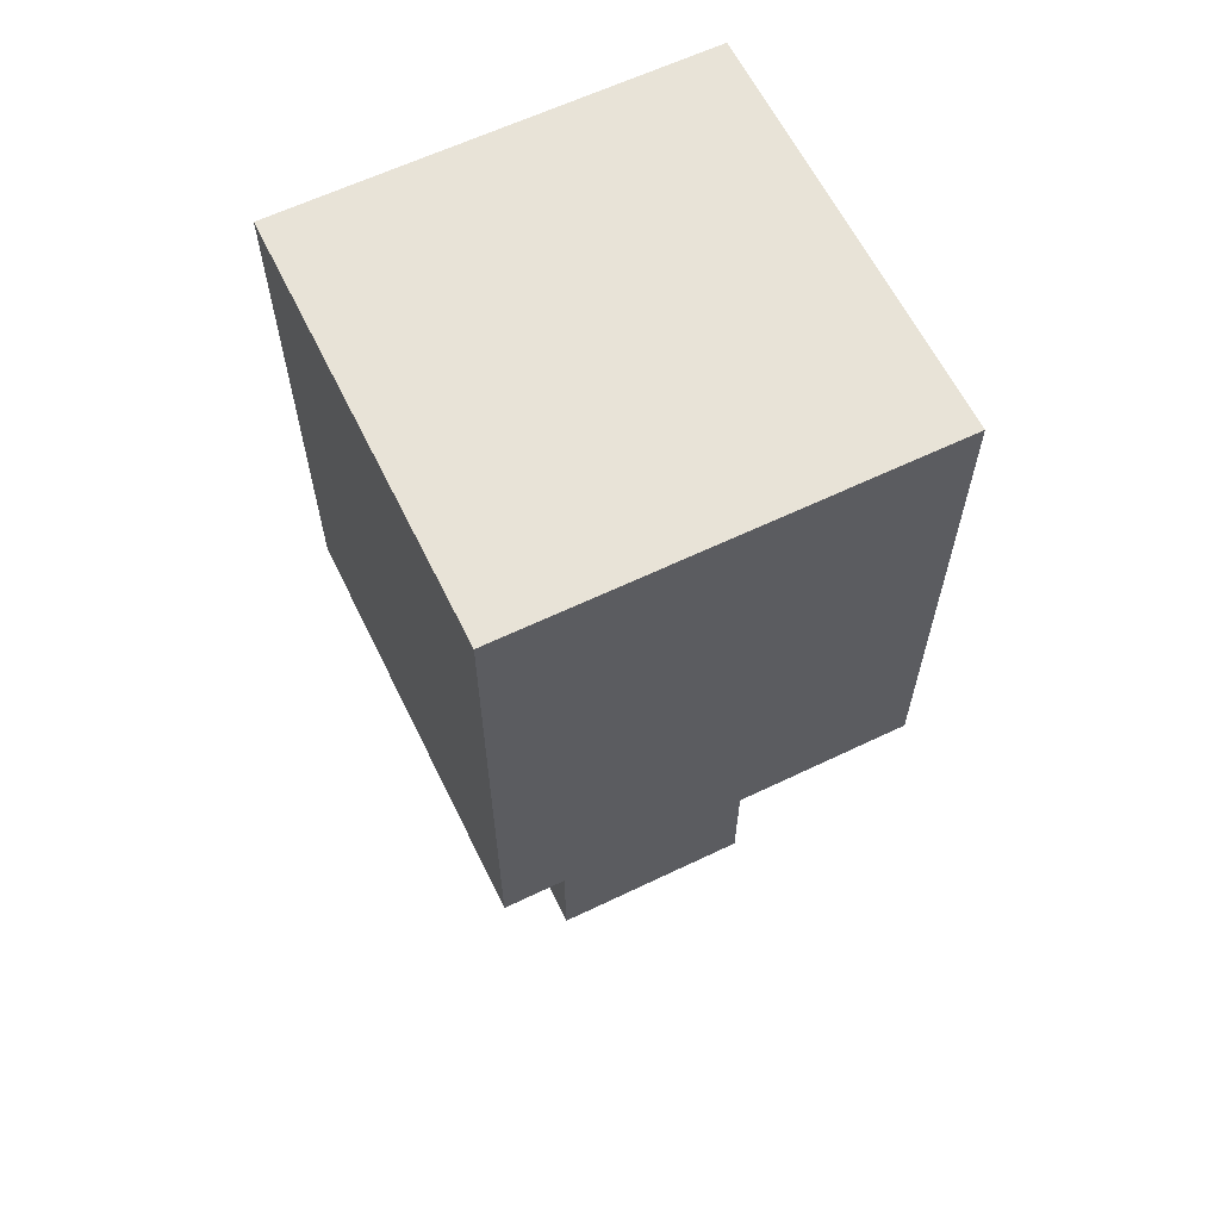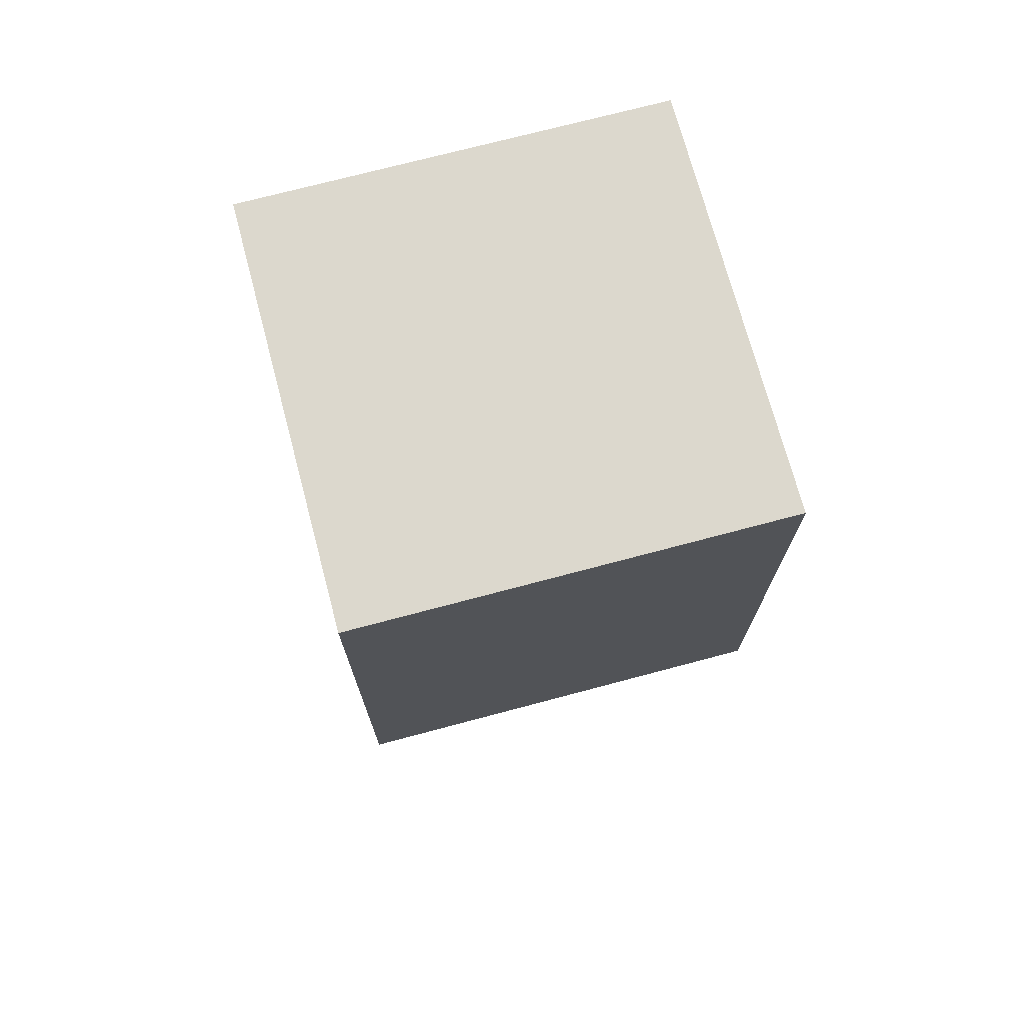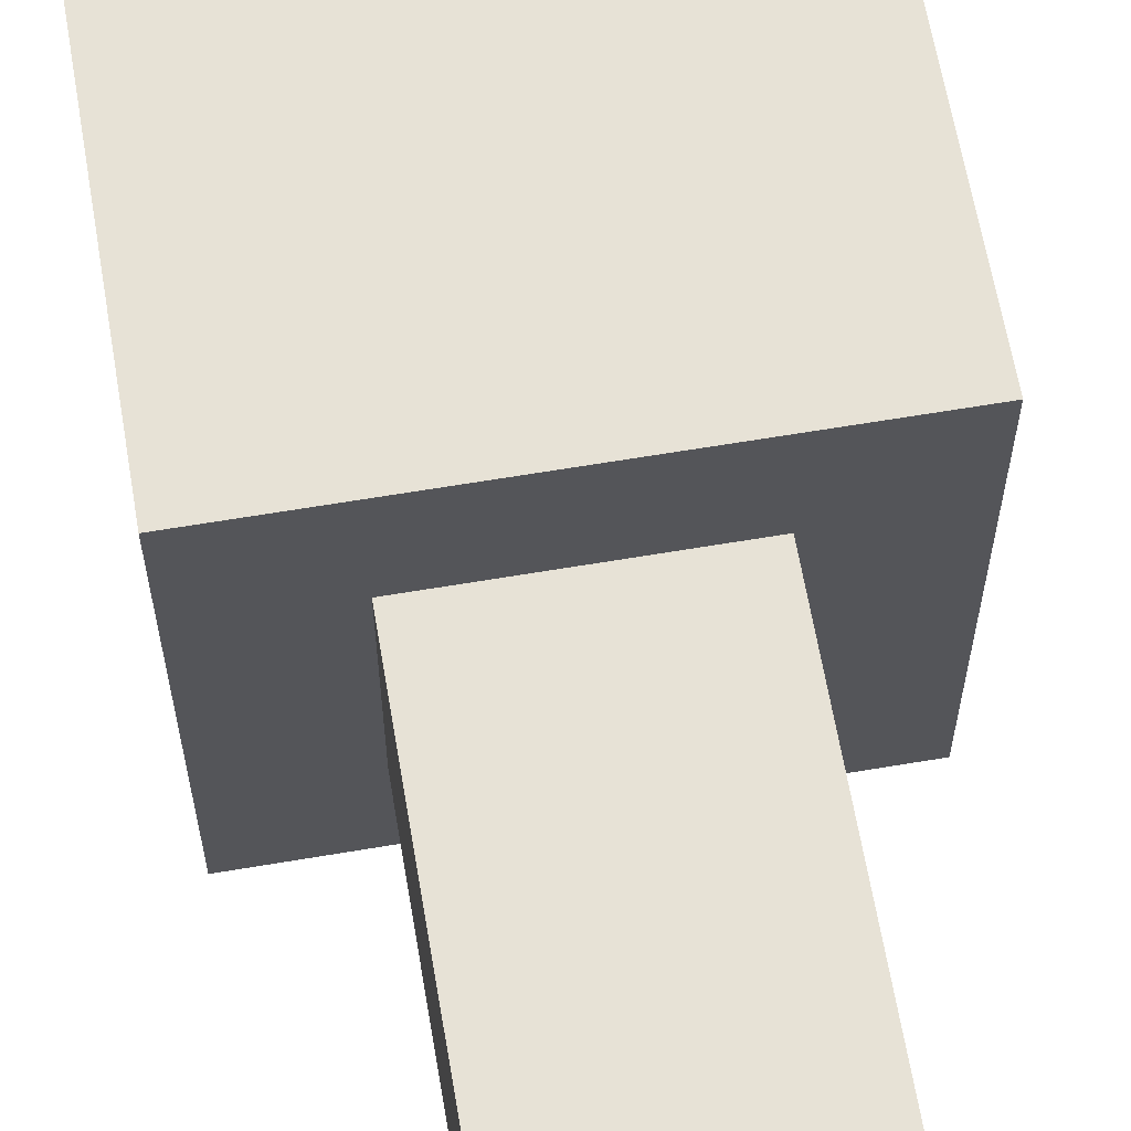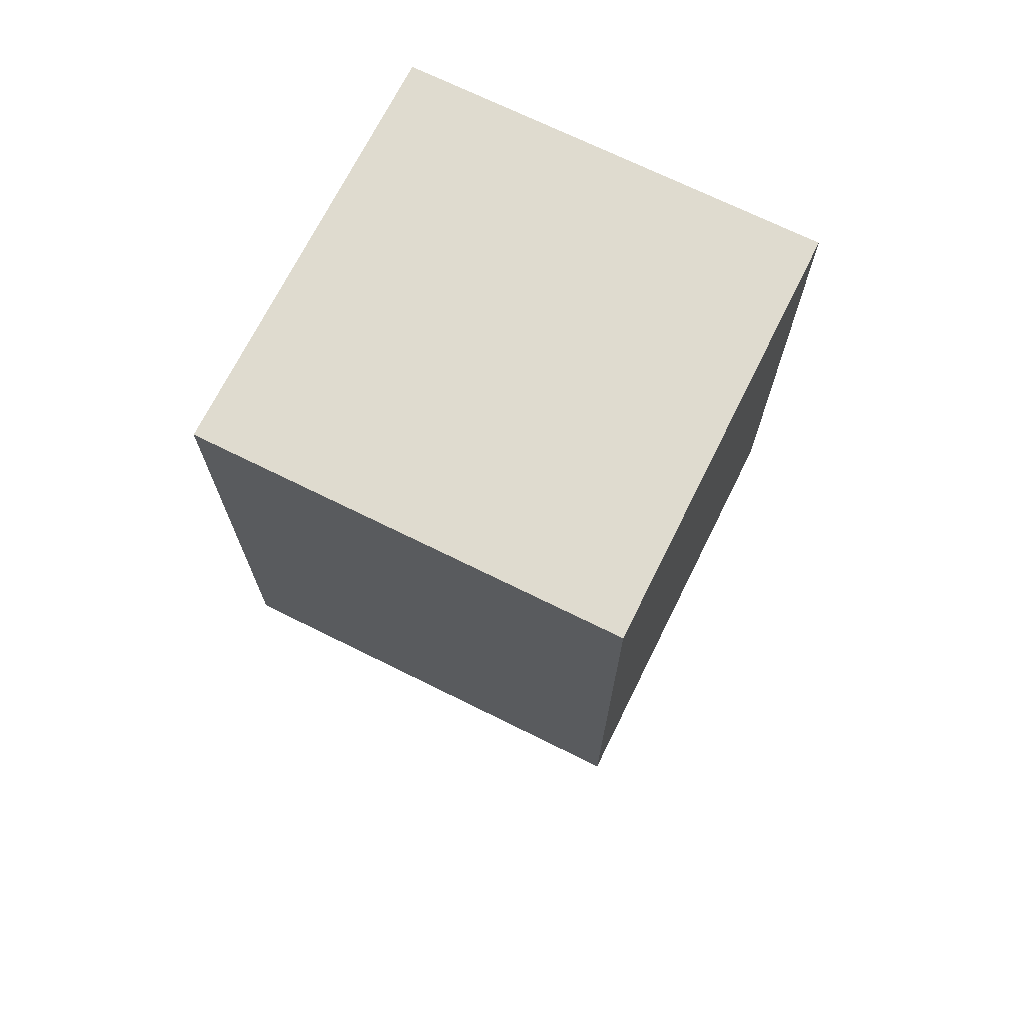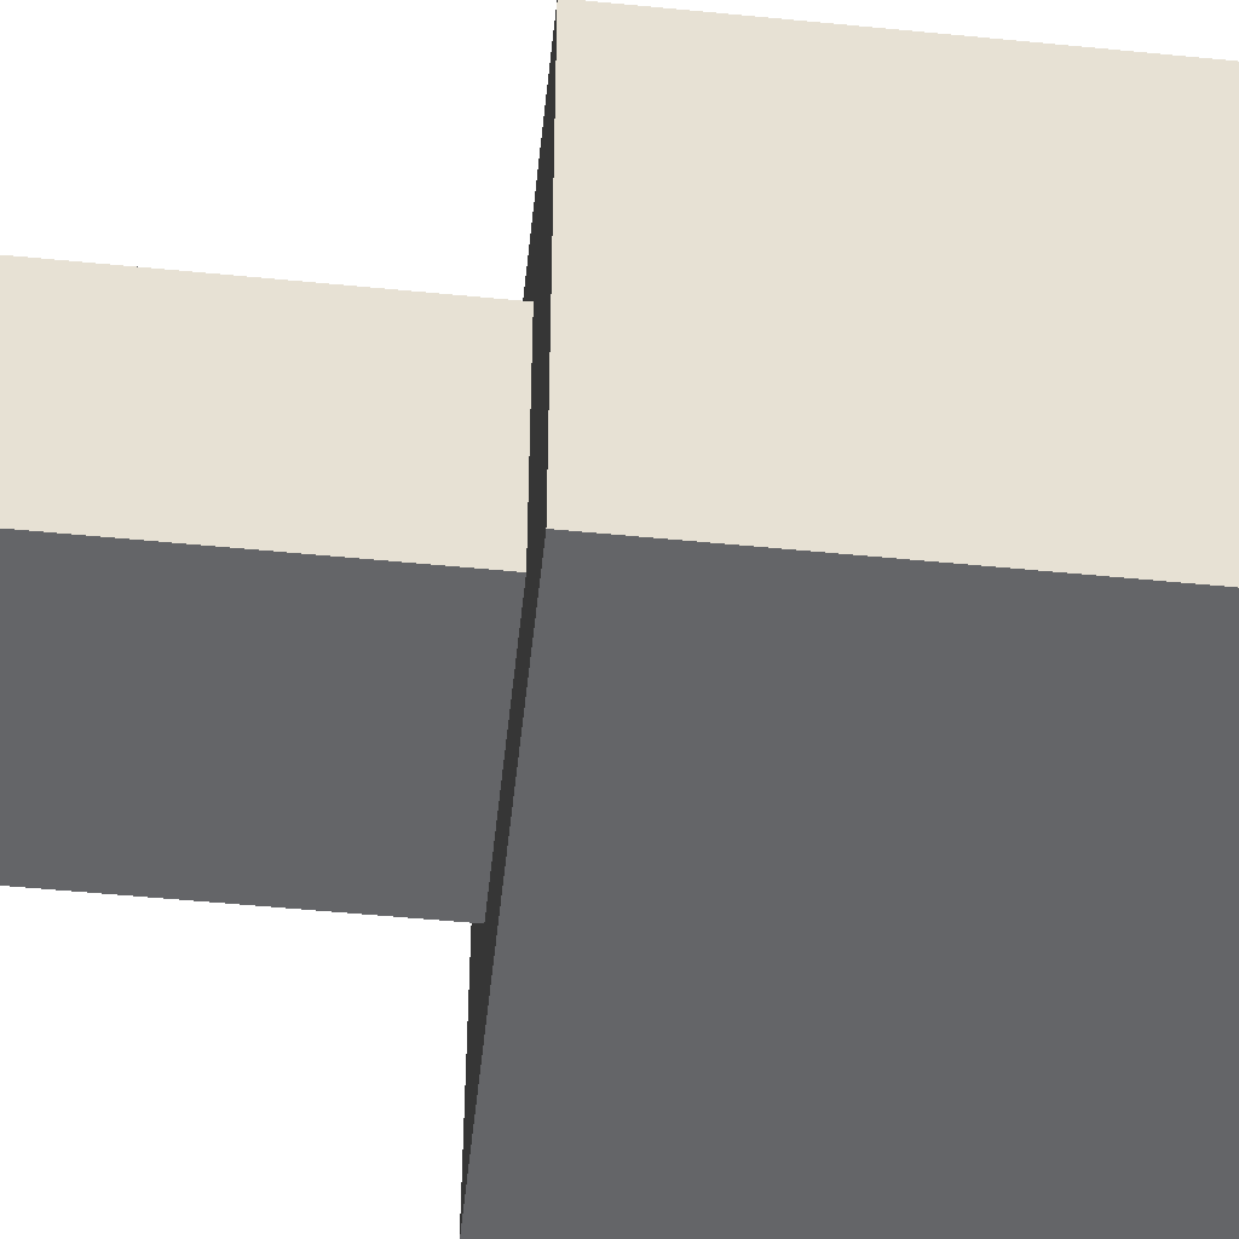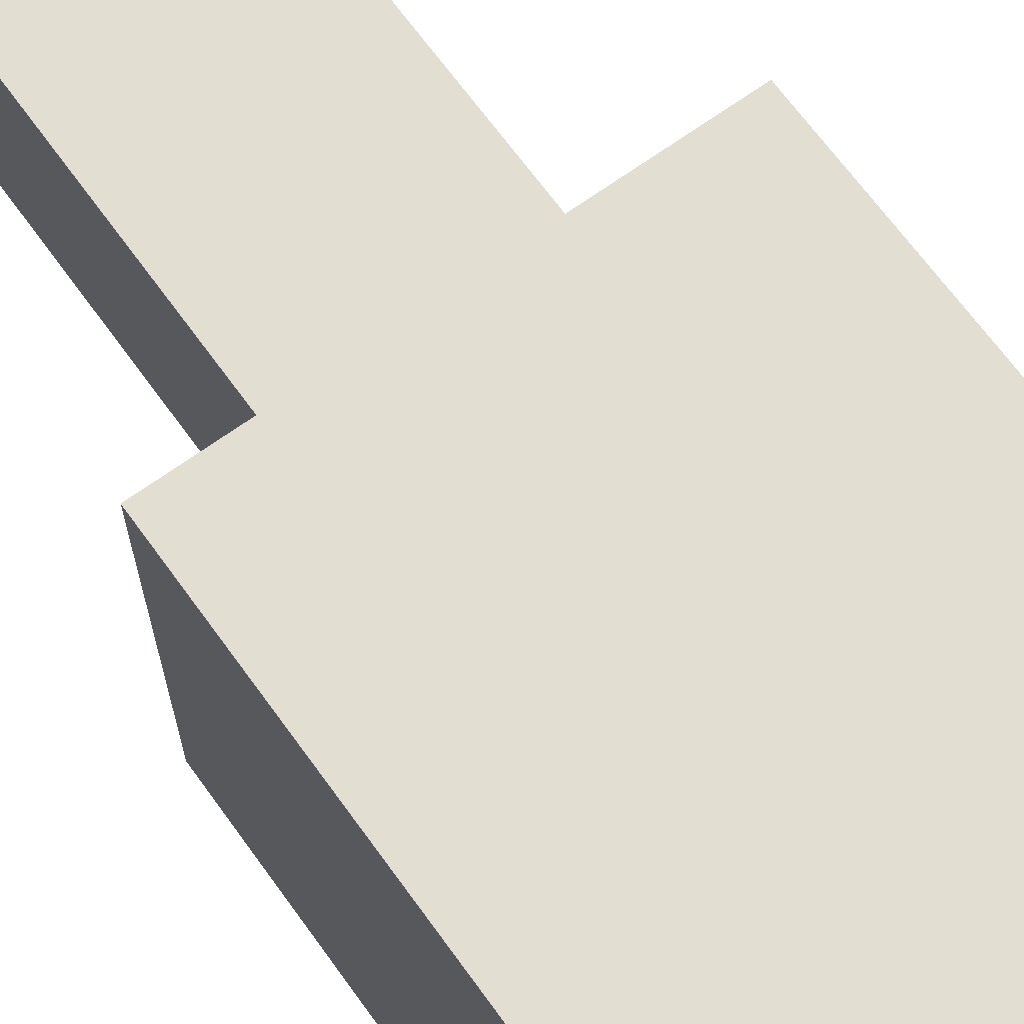
<metadata>
{"format":"obj","ext":"obj","renderer":"f3d","projection":"perspective","resolution":1024,"background":"white","views":[{"elev":62.2,"azim":64.0,"up":"+Y"},{"elev":72.6,"azim":75.1,"up":"+Y"},{"elev":63.7,"azim":-9.7,"up":"+Z"},{"elev":70.5,"azim":116.4,"up":"+Y"},{"elev":-51.5,"azim":83.9,"up":"+Z"},{"elev":67.9,"azim":144.1,"up":"+Z"}]}
</metadata>
<code>
o Tree
v -0.9926 3.695 2.854
v -0.9926 2.695 -1.146
v -0.9926 2.695 2.854
v -0.9926 3.695 -1.146
v -0.9926 4.695 2.854
v -0.9926 4.695 -1.146
v -0.9926 5.695 2.854
v -0.9926 5.695 -1.146
v -0.9926 6.695 2.854
v -0.9926 6.695 -1.146
v -0.9926 7.695 2.854
v -0.9926 7.695 -1.146
v 0.007412 2.695 1.854
v 0.007412 -1.305 -0.1458
v 0.007412 -1.305 1.854
v 0.007412 2.695 -0.1458
v 2.007 -1.305 1.854
v 2.007 -1.305 -0.1458
v 2.007 2.695 1.854
v 2.007 2.695 -0.1458
v 3.007 2.695 2.854
v 3.007 2.695 -1.146
v 3.007 3.695 2.854
v 3.007 3.695 -1.146
v 3.007 4.695 2.854
v 3.007 4.695 -1.146
v 3.007 5.695 2.854
v 3.007 5.695 -1.146
v 3.007 6.695 2.854
v 3.007 6.695 -1.146
v 3.007 7.695 2.854
v 3.007 7.695 -1.146
v 3.007 2.695 2.854
v -0.9926 3.695 2.854
v -0.9926 2.695 2.854
v 3.007 3.695 2.854
v -0.9926 4.695 2.854
v 3.007 4.695 2.854
v -0.9926 5.695 2.854
v 3.007 5.695 2.854
v -0.9926 6.695 2.854
v 3.007 6.695 2.854
v -0.9926 7.695 2.854
v 3.007 7.695 2.854
v 2.007 -1.305 1.854
v 0.007412 2.695 1.854
v 0.007412 -1.305 1.854
v 2.007 2.695 1.854
v 0.007412 -1.305 -0.1458
v 0.007412 2.695 -0.1458
v 2.007 -1.305 -0.1458
v 2.007 2.695 -0.1458
v -0.9926 2.695 -1.146
v -0.9926 3.695 -1.146
v 3.007 2.695 -1.146
v -0.9926 4.695 -1.146
v 3.007 3.695 -1.146
v -0.9926 5.695 -1.146
v 3.007 4.695 -1.146
v -0.9926 6.695 -1.146
v 3.007 5.695 -1.146
v -0.9926 7.695 -1.146
v 3.007 6.695 -1.146
v 3.007 7.695 -1.146
v 0.007412 -1.305 -0.1458
v 2.007 -1.305 1.854
v 0.007412 -1.305 1.854
v 2.007 -1.305 -0.1458
v 0.007412 2.695 1.854
v 3.007 2.695 2.854
v -0.9926 2.695 2.854
v 2.007 2.695 1.854
v 0.007412 2.695 -0.1458
v 2.007 2.695 -0.1458
v -0.9926 2.695 -1.146
v 3.007 2.695 -1.146
v -0.9926 7.695 2.854
v 3.007 7.695 2.854
v -0.9926 7.695 -1.146
v 3.007 7.695 -1.146
f 1 2 3
f 4 2 1
f 5 4 1
f 6 4 5
f 7 6 5
f 8 6 7
f 9 8 7
f 10 8 9
f 11 10 9
f 12 10 11
f 13 14 15
f 16 14 13
f 17 18 19
f 19 18 20
f 21 22 23
f 23 22 24
f 23 24 25
f 25 24 26
f 25 26 27
f 27 26 28
f 27 28 29
f 29 28 30
f 29 30 31
f 31 30 32
f 33 34 35
f 36 37 34
f 36 34 33
f 38 39 37
f 38 37 36
f 40 41 39
f 40 39 38
f 42 43 41
f 42 41 40
f 44 43 42
f 45 46 47
f 48 46 45
f 49 50 51
f 51 50 52
f 53 54 55
f 54 56 57
f 55 54 57
f 56 58 59
f 57 56 59
f 58 60 61
f 59 58 61
f 60 62 63
f 61 60 63
f 63 62 64
f 65 66 67
f 68 66 65
f 69 70 71
f 72 70 69
f 73 69 71
f 74 70 72
f 75 73 71
f 75 74 73
f 76 70 74
f 76 74 75
f 77 78 79
f 79 78 80

</code>
